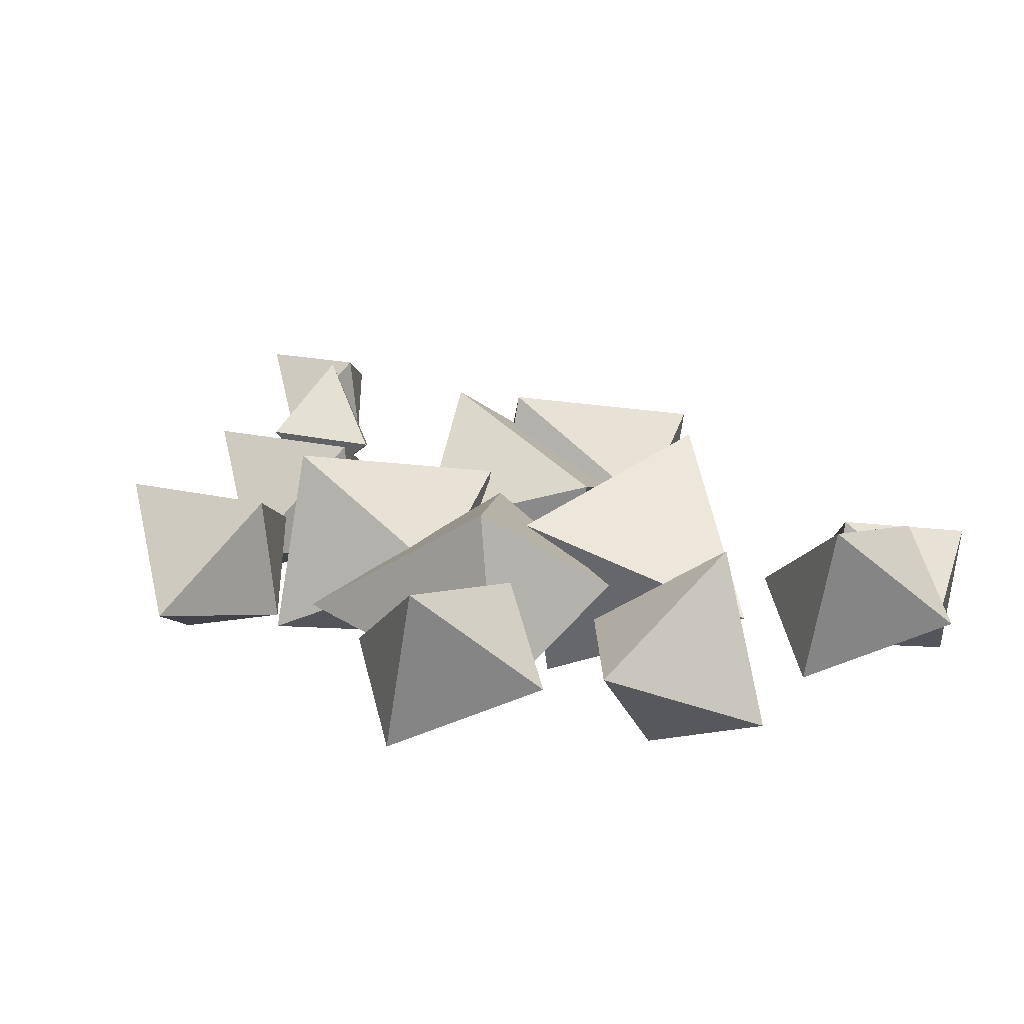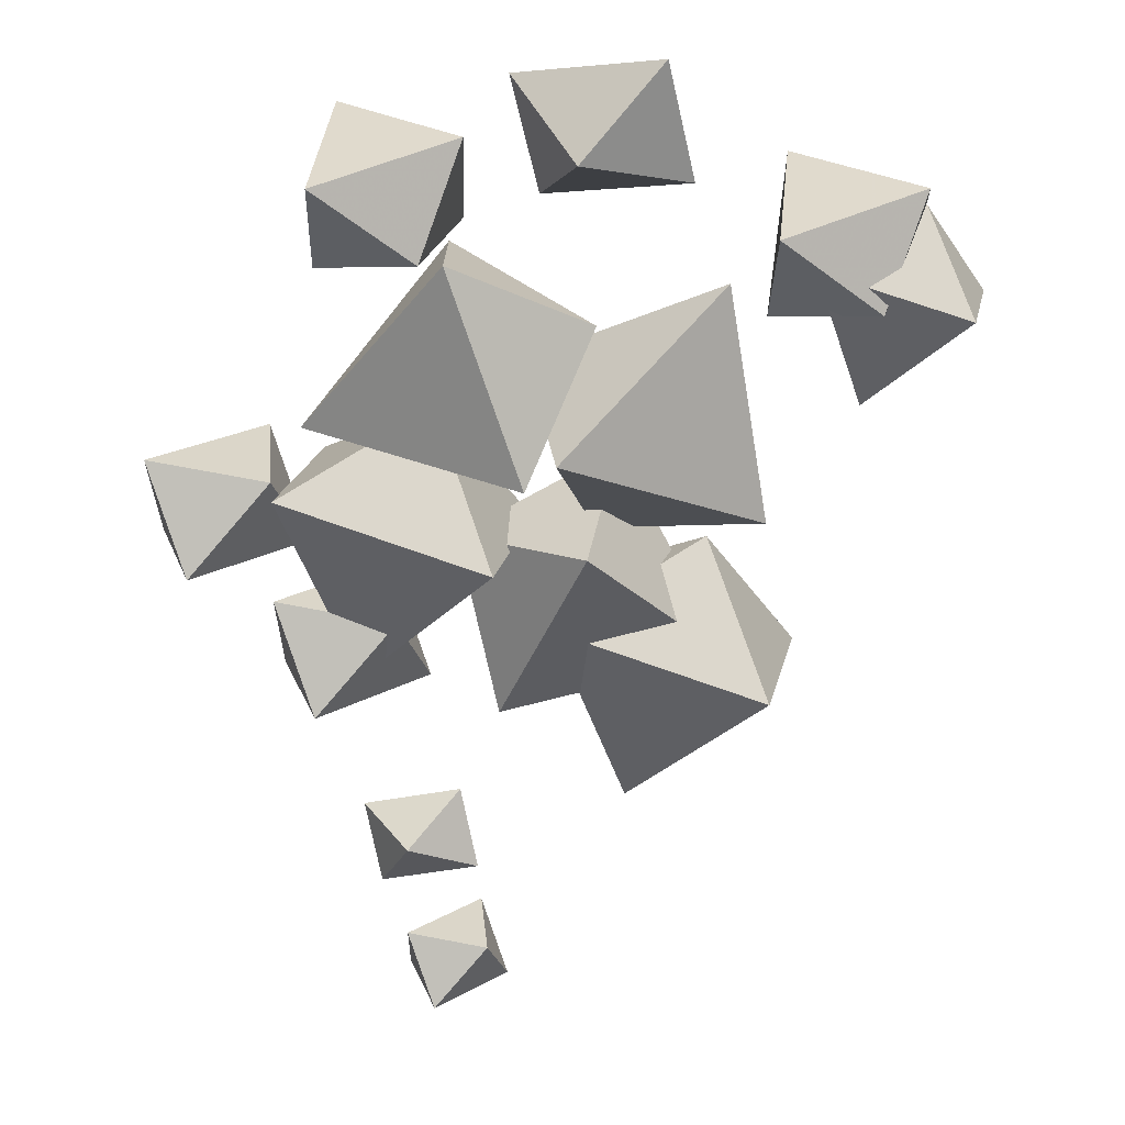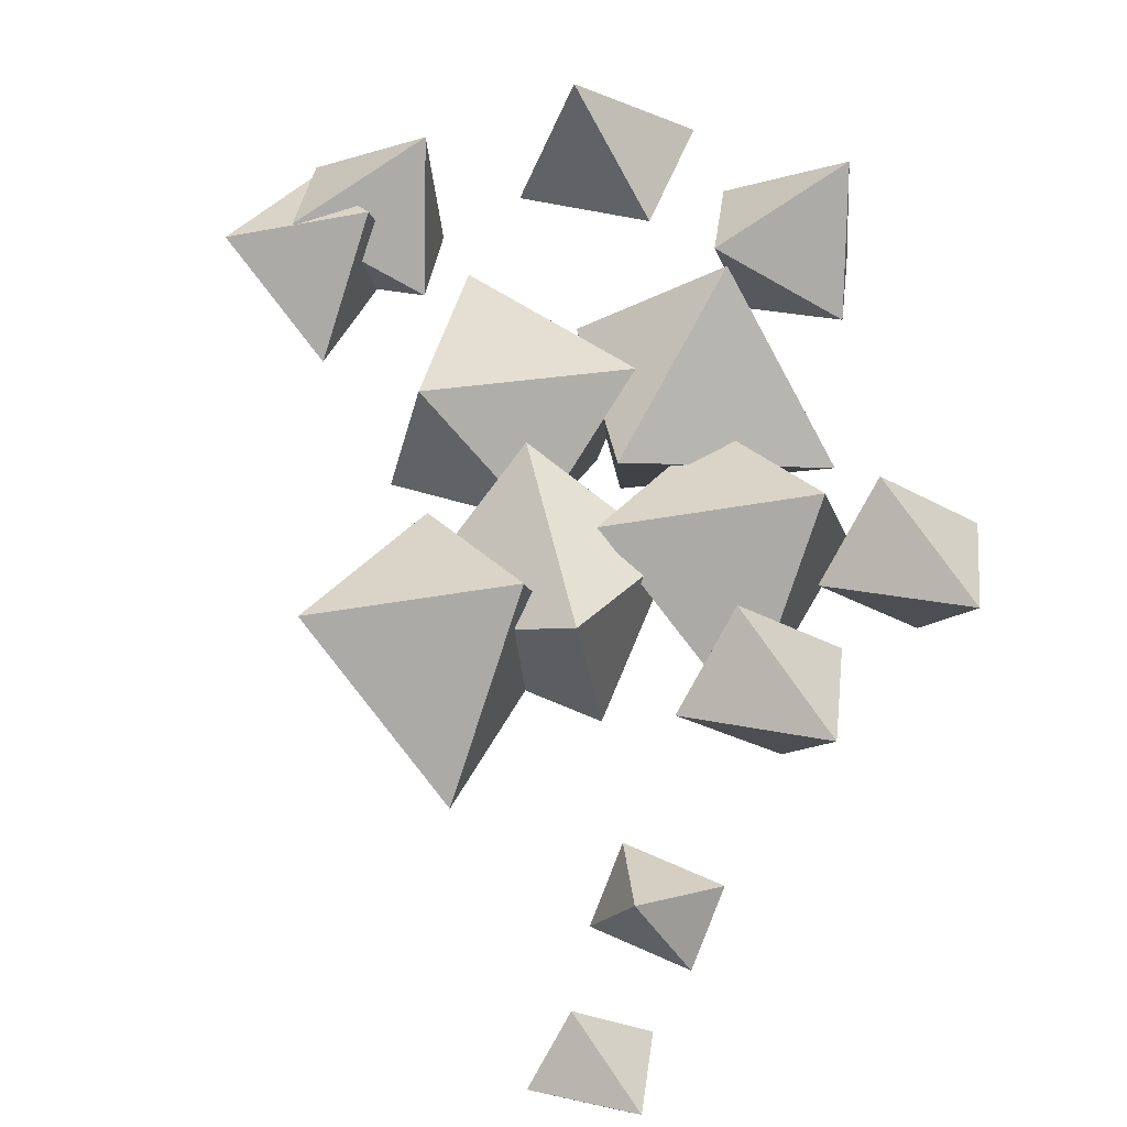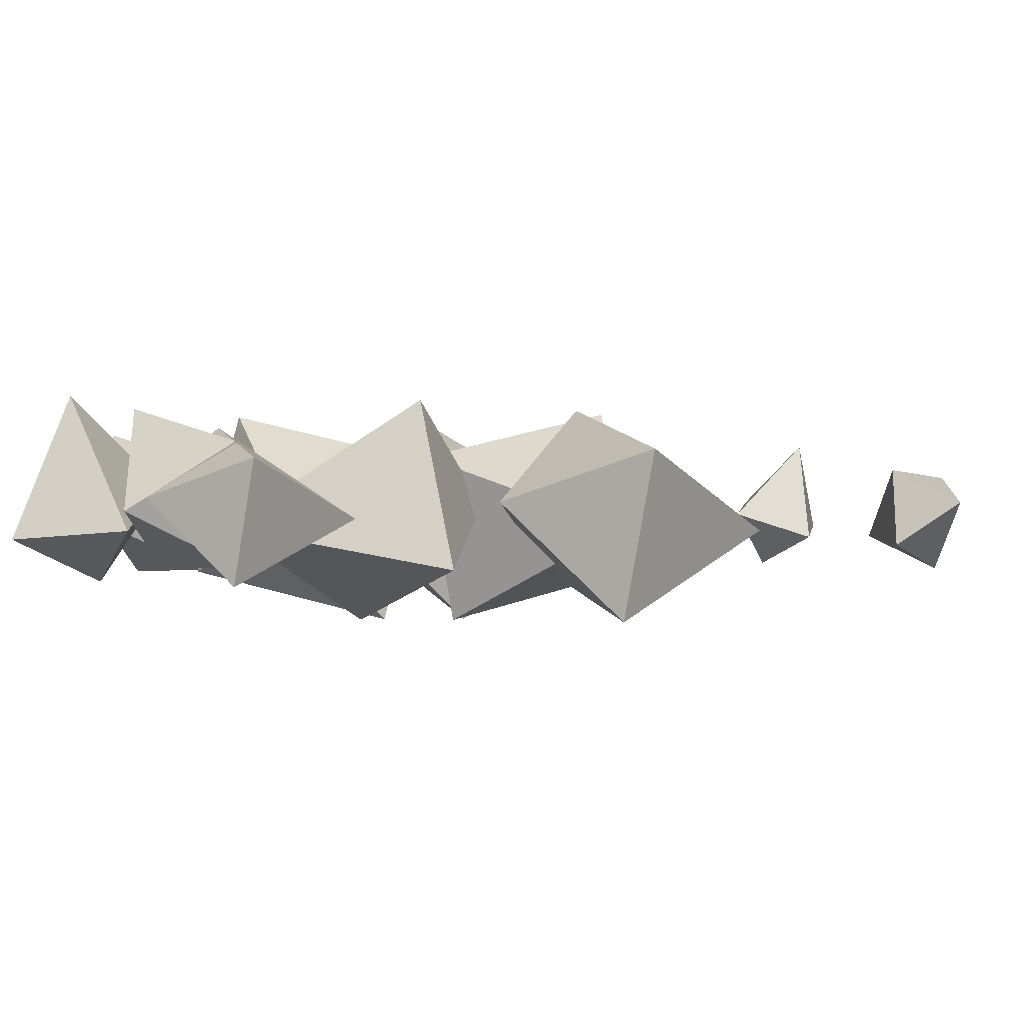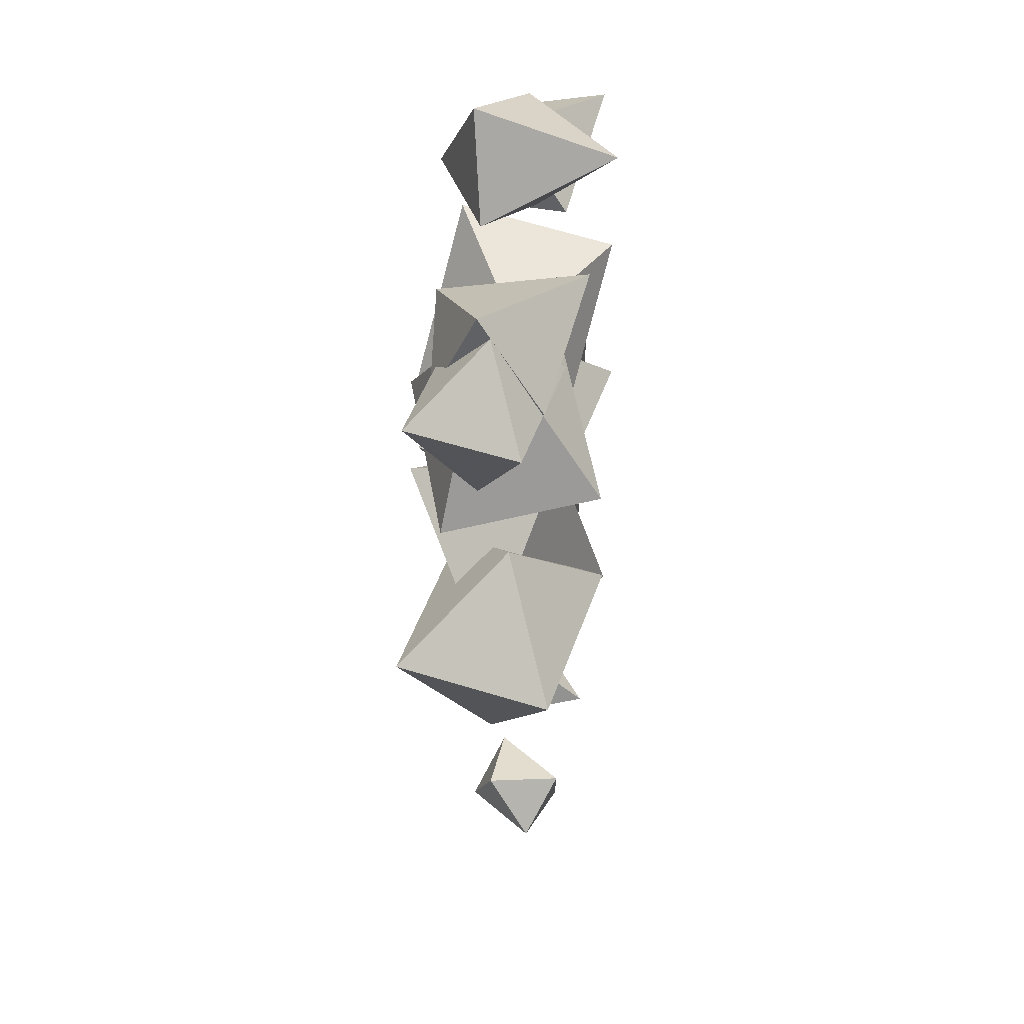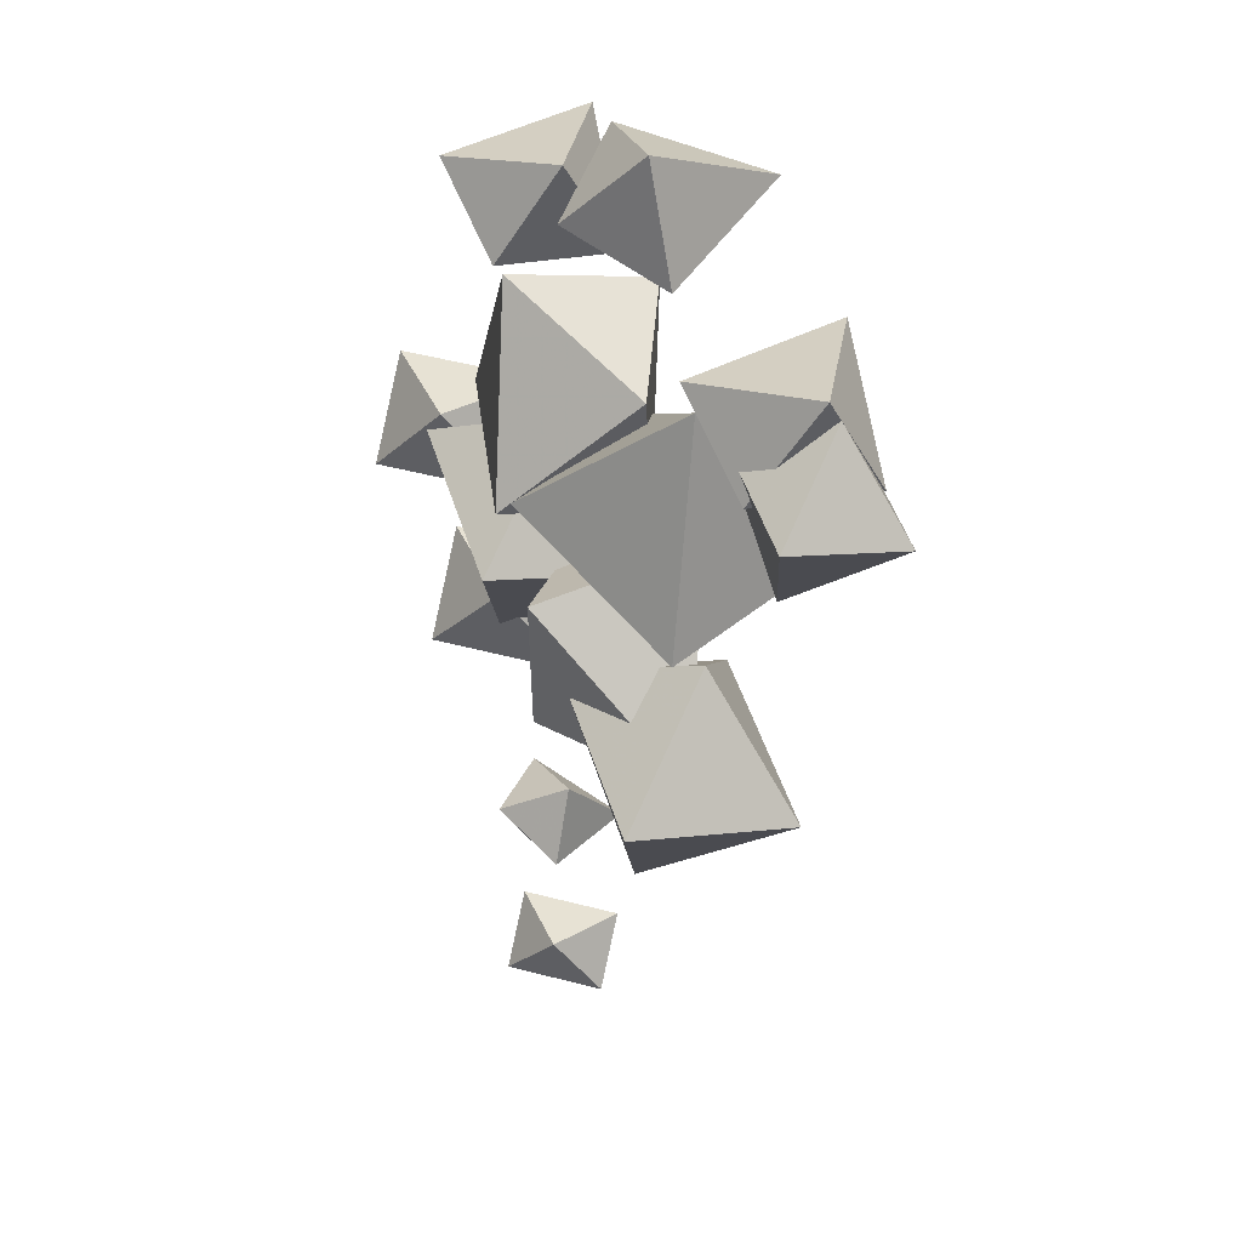
<metadata>
{"format":"obj","ext":"obj","renderer":"f3d","projection":"perspective","resolution":1024,"background":"white","views":[{"elev":19.6,"azim":-14.4,"up":"+Y"},{"elev":-61.2,"azim":0.6,"up":"+Y"},{"elev":69.2,"azim":-169.1,"up":"+Y"},{"elev":-1.7,"azim":85.0,"up":"+Y"},{"elev":28.2,"azim":94.0,"up":"+Z"},{"elev":32.0,"azim":58.8,"up":"+Z"}]}
</metadata>
<code>
v  3.036 -1.733 -4.576
v  5.864 -3.697 -1.19
v  2.293 0.924 -0.6133
v  6.604 -0.1483 -1.735
v  4.697 -1.18 1.279
v  2.288 -2.807 -0.2596
v  4.068 -2.473 0.03265
v  2.119 -2.31 -1.703
v  2.361 0.1094 -1.291
v  2.091 -2.301 -1.705
v  4.007 -0.9159 0.827
v  2.156 0.2673 -0.5124
v  3.758 -1.612 0.8767
v  0.4681 -2.624 -1.963
v  1.125 0.924 -1.32
v  2.928 -0.1483 2.754
v  2.27 -3.697 2.111
v  2.227 -1.938 2.286
v  2.564 -2.114 2.398
v  3.232 -1.519 1.688
v  3.348 -0.4779 1.99
v  2.897 -0.3158 2.724
v  2.093 -0.9134 2.345
v  1.058 -0.1483 4.778
v  5.132 0.924 2.976
v  5.775 -2.624 2.318
v  1.701 -3.697 4.121
v  5.037 -1.733 7.006
v  1.058 -0.1486 4.778
v  1.17 -0.2316 4.513
v  2.228 -0.9902 5.317
v  1.511 -0.4823 3.715
v  1.51 -0.4828 3.714
v  1.533 -2.769 4.292
v  2.496 -1.18 5.917
v  1.084 -3.697 3.58
v  1.039 -0.1483 2.661
v  -3.301 -1.733 4.064
v  -0.3649 -2.624 7.792
v  -0.4096 0.924 6.874
v  0.7119 -0.3609 0.8347
v  0.1091 -0.521 0.519
v  0.136 -0.6166 0.3764
v  1.152 -0.3325 1.244
v  -0.1317 -1.572 0.458
v  0.7491 -2.263 1.541
v  -0.3501 -1.971 3.454
v  -1.875 -1.712 3.734
v  -1.87 -1.211 3.602
v  -1.194 -0.7624 3.854
v  -0.3552 -0.6575 3.112
v  0.02579 -0.7786 3.057
v  0.6895 -2.181 1.658
v  0.7478 -0.8337 1.827
v  0.45 -3.697 1.761
v  1.191 -0.1483 1.216
v  -3.121 0.924 2.338
v  -3.861 -2.624 2.883
v  -2.697 -0.5921 0.07709
v  -2.687 -0.5888 0.08327
v  -2.701 -0.6019 0.08499
v  -1.41 -1.874 -0.6532
v  -1.825 -2.117 -0.963
v  -1.75 -2.351 -0.2785
v  -2.946 -2.074 0.1009
v  -2.947 -2.072 0.1045
v  -1.718 -0.7529 -0.05168
v  -1.398 -1.298 -0.8449
v  -4.054 -1.916 0.2583
v  -3.242 -3.028 -1.832
v  -1.007 -0.8567 -2.119
v  -1.819 0.2551 -0.02805
v  -4.154 0.09822 -2.35
v  -6.485 0.09822 0.8695
v  -3.337 -0.8567 1.101
v  -5.573 -3.028 1.388
v  -6.384 -1.916 3.478
v  -4.149 0.2551 3.192
v  -3.897 -2.267 3.133
v  -2.475 0.6186 9.889
v  -0.05339 -0.1638 7.792
v  -2.928 -1.256 7.214
v  -2.837 -2.609 9.319
v  0.03783 -1.516 9.896
v  -0.834 -2.576 7.764
v  3.402 1.088 10.34
v  4.336 -1.8 9.055
v  1.424 -0.7996 8.498
v  0.8979 -0.9725 10.94
v  3.81 -1.973 11.5
v  2.152 -2.855 9.792
v  6.241 0.6186 8.793
v  8.662 -0.1638 6.697
v  5.787 -1.256 6.119
v  5.878 -2.609 8.224
v  8.753 -1.516 8.801
v  7.881 -2.576 6.669
v  7.569 -2.473 7.203
v  7.953 -2.489 6.844
v  7.929 -2.429 6.67
v  7.142 -2.11 6.475
v  6.884 -2.06 6.588
v  7.158 -0.7354 6.395
v  7.008 -0.272 7.154
v  6.945 -1.986 6.423
v  8.602 -0.1811 6.693
v  8.602 -0.1866 6.685
v  8.619 -0.1854 6.689
v  8.215 -2.171 7.485
v  8.729 -1.253 8.368
v  7.401 -0.06795 7.316
v  8.734 -1.237 8.366
v  8.731 -1.233 8.363
v  8.65 -0.2023 6.696
v  8.732 -1.206 8.318
v  7.104 0.1914 7.083
v  7.612 -1.623 4.377
v  9.543 -2.964 6.689
v  8.746 -1.246 8.375
v  10.05 -0.5409 6.317
v  -0.9337 0.329 -6.3
v  -0.1044 -1.813 -6.35
v  -2.19 -1.498 -6.901
v  -2.537 -0.96 -5.279
v  -0.4516 -1.275 -4.728
v  -1.551 -2.404 -5.526
v  -1.749 -0.3521 -9.962
v  0.4439 -1.017 -9.801
v  -1.113 -2.53 -9.602
v  -1.679 -1.755 -8.145
v  -0.1217 -0.2428 -8.345
v  0.05398 -2 -8.386
g basecrystal3
f 1 3 4
f 1 4 2
f 3 5 4
f 4 5 2
f 14 15 9 10
f 14 10 8
f 26 20 21 25
f 28 27 26
f 28 26 25
f 28 25 24
f 30 29 24
f 34 33 23 18
f 34 18 27
f 38 36 39
f 38 39 40
f 39 35 40
f 36 35 39
f 44 41 56
f 55 47 48 58
f 55 58 65 64
f 55 64 63
f 66 61 69
f 71 72 67 68
f 71 68 62
f 60 67 72
f 73 72 71
f 73 71 70
f 73 70 69
f 8 10 1 6
f 1 2 6
f 9 12 3 1
f 9 1 10
f 3 12 11 5
f 11 13 5
f 5 13 7 2
f 7 6 2
f 16 11 12 15
f 12 9 15
f 14 8 6 17
f 6 7 17
f 16 22 21 11
f 19 17 7 13
f 20 19 13 11
f 21 20 11
f 27 18 19 20
f 27 20 26
f 28 24 29 31
f 28 31 34 27
f 25 21 22 32
f 22 23 33 32
f 25 32 30 24
f 34 31 35 36
f 37 32 33 36
f 34 36 33
f 40 35 31 29
f 40 29 30 32
f 40 32 37
f 43 42 15 45
f 15 14 45
f 40 37 51 50
f 40 50 49 38
f 53 17 19 18
f 53 18 23 54
f 22 16 54 23
f 15 42 41 44
f 44 54 16 15
f 17 53 46 45
f 17 45 14
f 38 49 48 47
f 52 51 37 36
f 47 52 36 38
f 44 56 52 54
f 47 55 46 53
f 52 47 53 54
f 51 52 56 50
f 56 57 50
f 49 50 57 48
f 57 58 48
f 66 65 58 61
f 58 57 59 61
f 68 43 45 62
f 55 63 62 46
f 45 46 62
f 43 68 67 42
f 60 59 57 42
f 57 56 41 42
f 67 60 42
f 70 64 65 66
f 70 66 69
f 71 62 63 70
f 63 64 70
f 59 60 72 73
f 73 69 61 59
f 74 75 76
f 74 76 77
f 74 77 78
f 77 79 78
f 78 79 75
f 76 79 77
f 75 79 76
f 74 78 75
f 80 81 82
f 80 82 83
f 80 83 84
f 83 85 84
f 84 85 81
f 82 85 83
f 81 85 82
f 80 84 81
f 86 87 88
f 86 88 89
f 86 89 90
f 89 91 90
f 90 91 87
f 88 91 89
f 87 91 88
f 86 90 87
f 92 94 95
f 92 95 96
f 100 99 97
f 101 100 97
f 103 105 94
f 110 112 96 109
f 115 114 93
f 93 114 108 107
f 111 106 116
f 104 111 116
f 118 119 110 109
f 118 109 98
f 112 110 119 113
f 120 119 118
f 117 120 118
f 94 105 102 95
f 101 97 95 102
f 97 99 98 95
f 109 96 95 98
f 103 94 92 104
f 93 107 106 92
f 92 106 111 104
f 115 93 92 113
f 92 96 112 113
f 117 102 105 103
f 117 103 104 116
f 118 98 99 100
f 118 100 101 117
f 101 102 117
f 115 113 119 114
f 120 108 114 119
f 108 120 117 107
f 117 116 106 107
f 121 122 123
f 121 123 124
f 121 124 125
f 124 126 125
f 125 126 122
f 123 126 124
f 122 126 123
f 121 125 122
f 127 128 129
f 127 129 130
f 127 130 131
f 130 132 131
f 131 132 128
f 129 132 130
f 128 132 129
f 127 131 128

</code>
